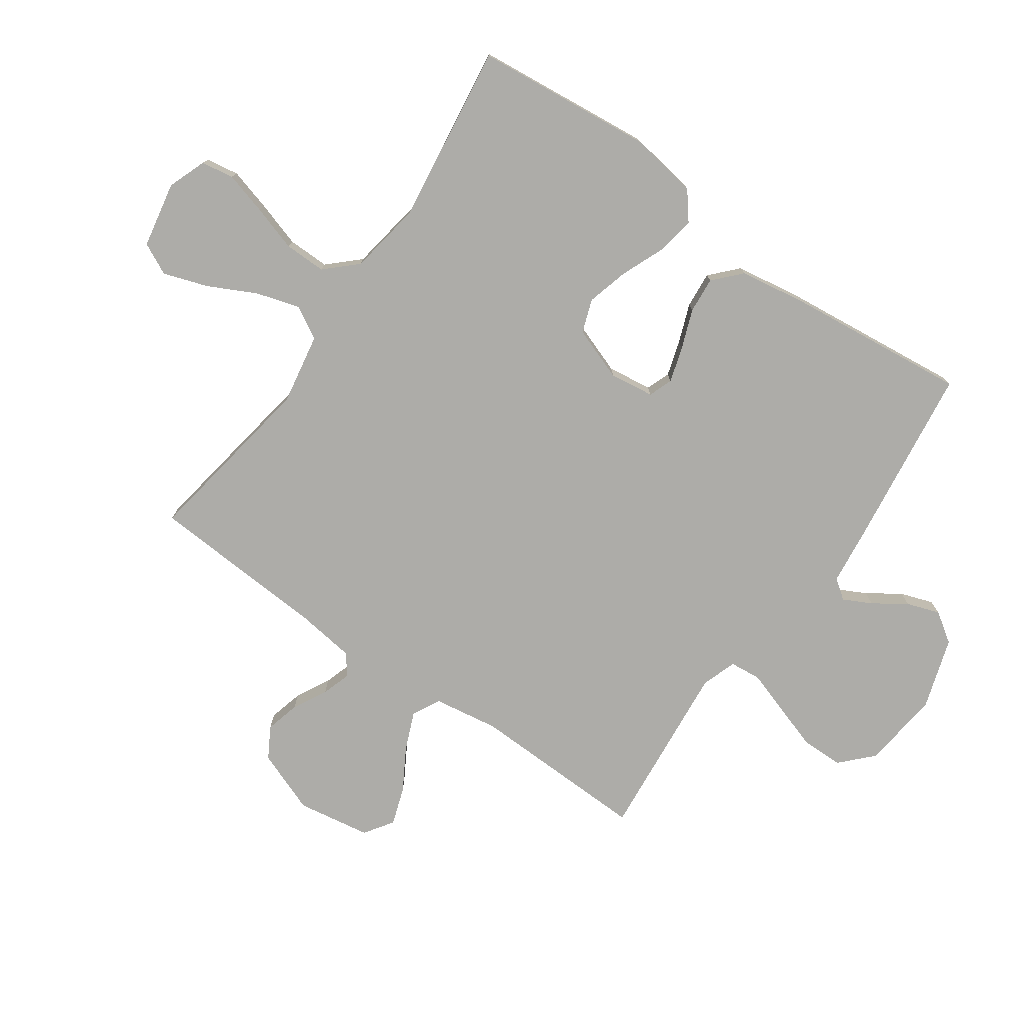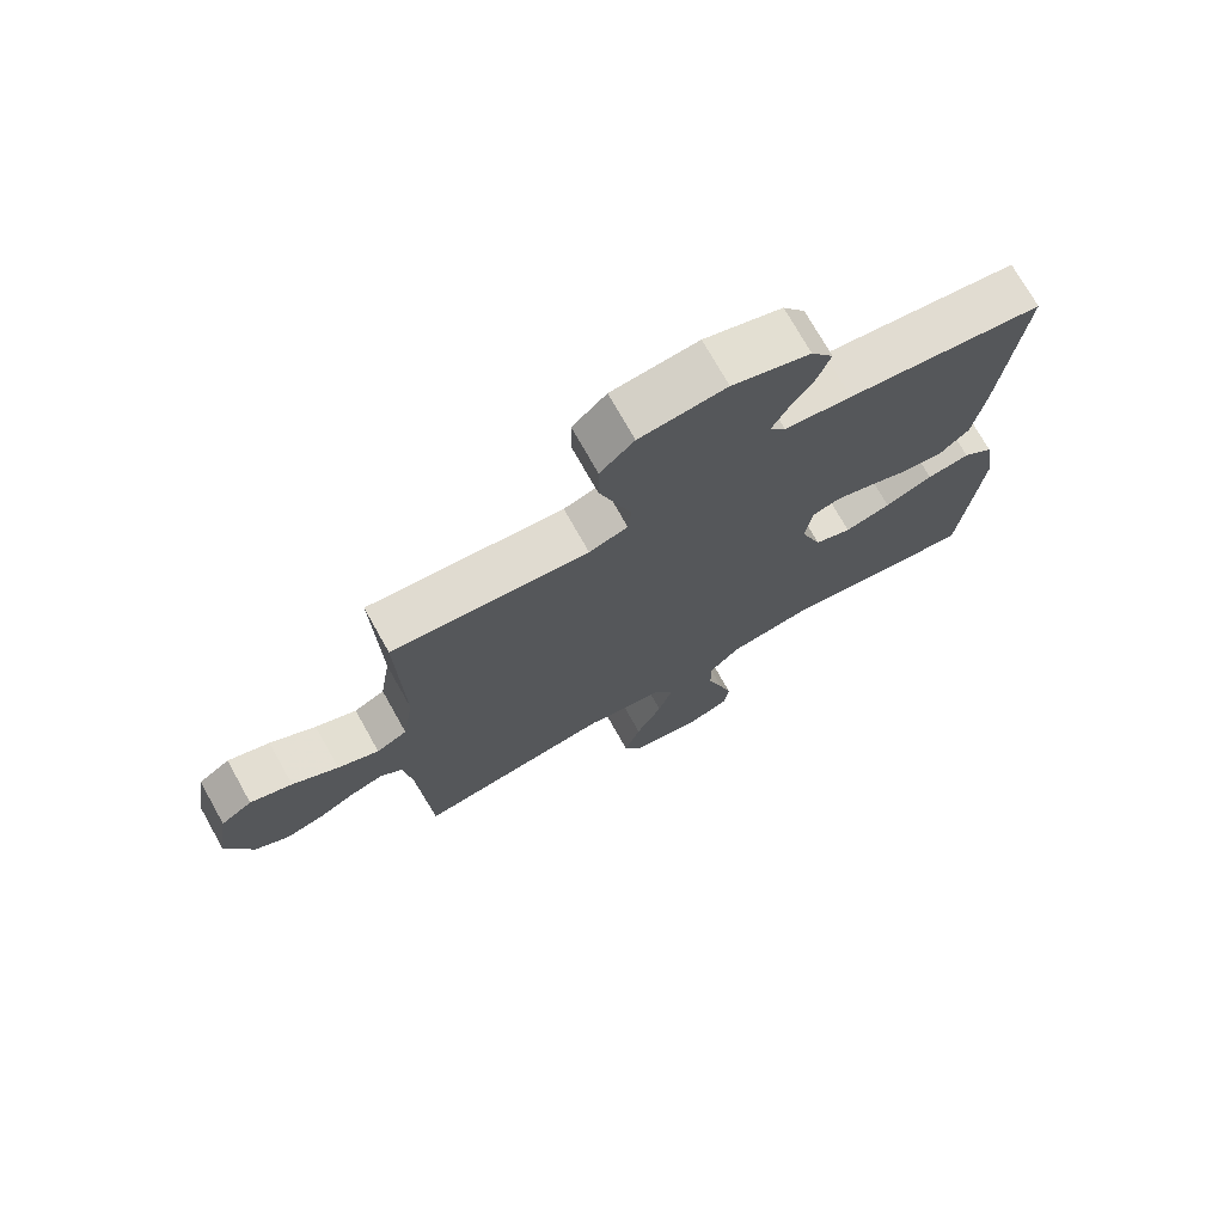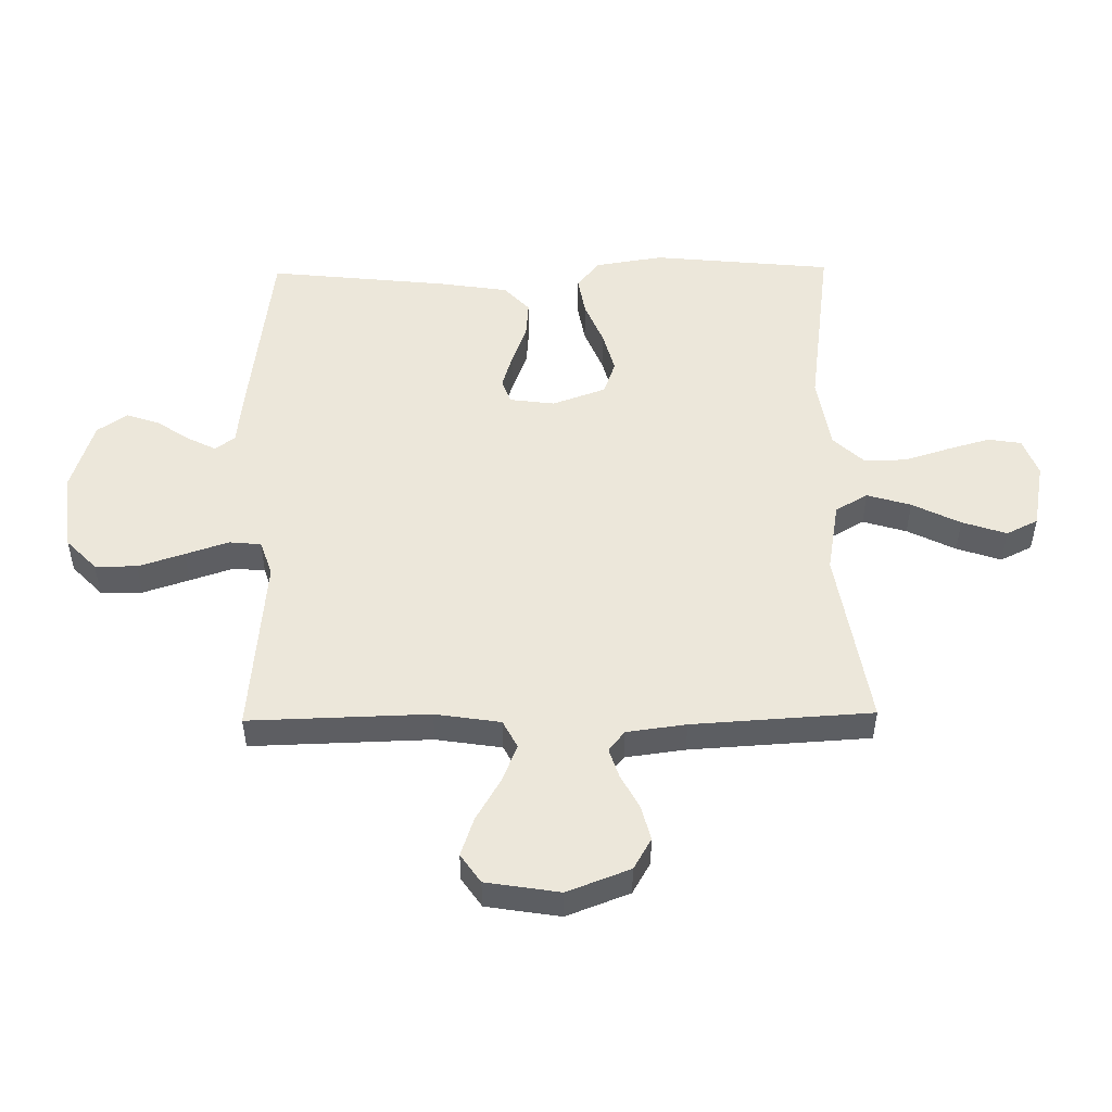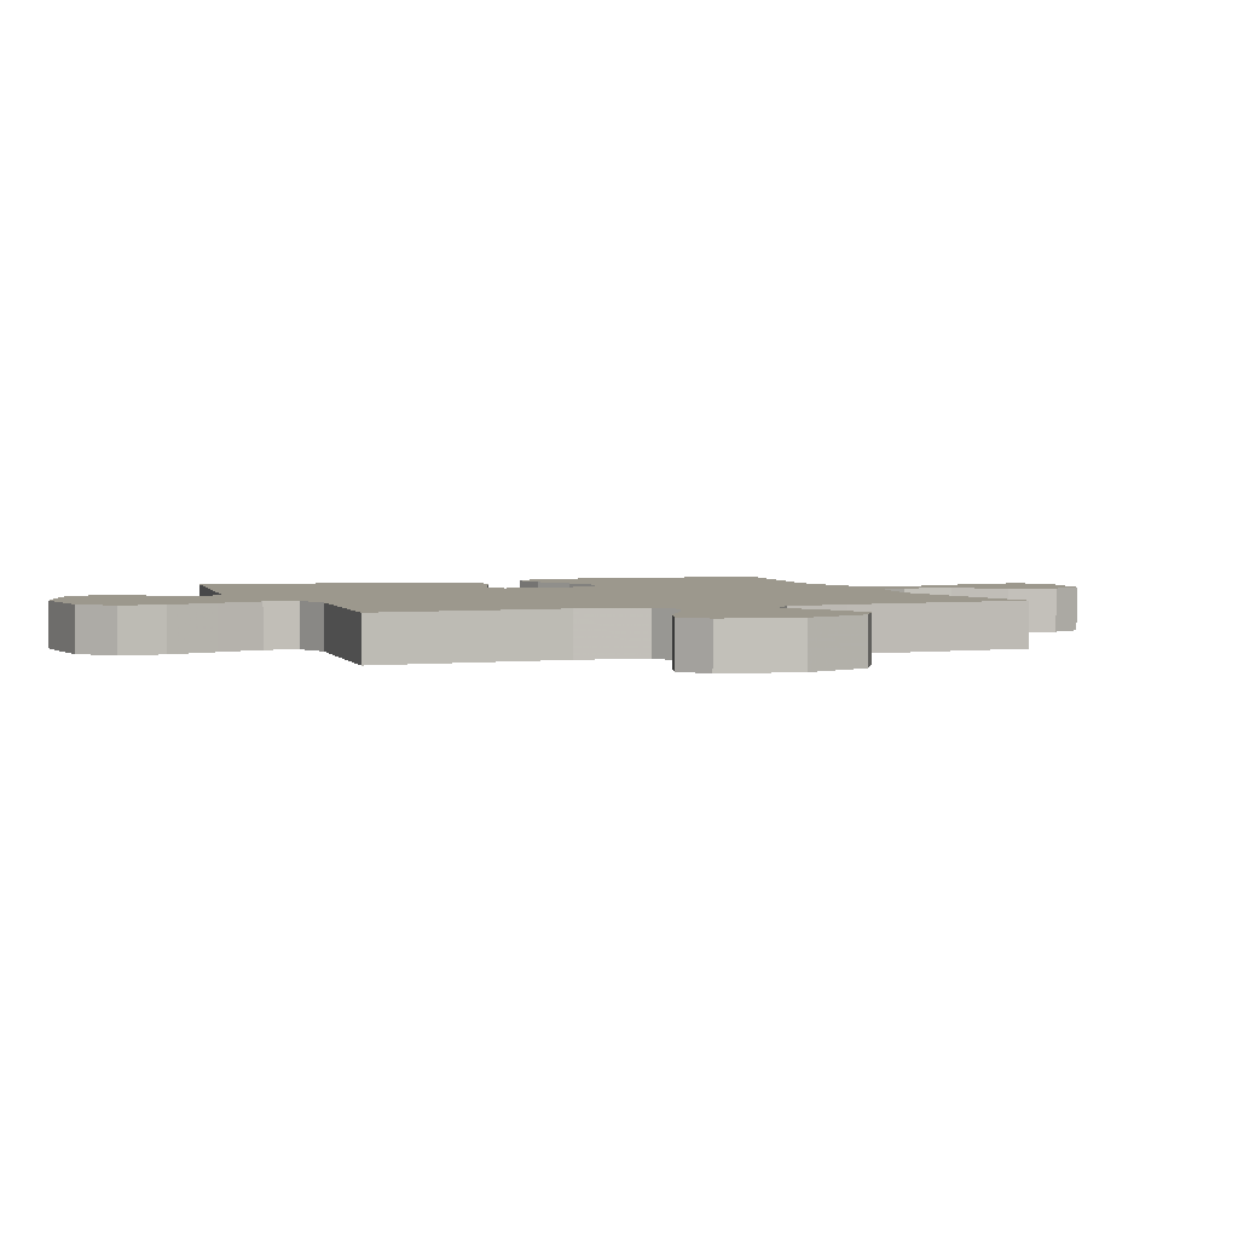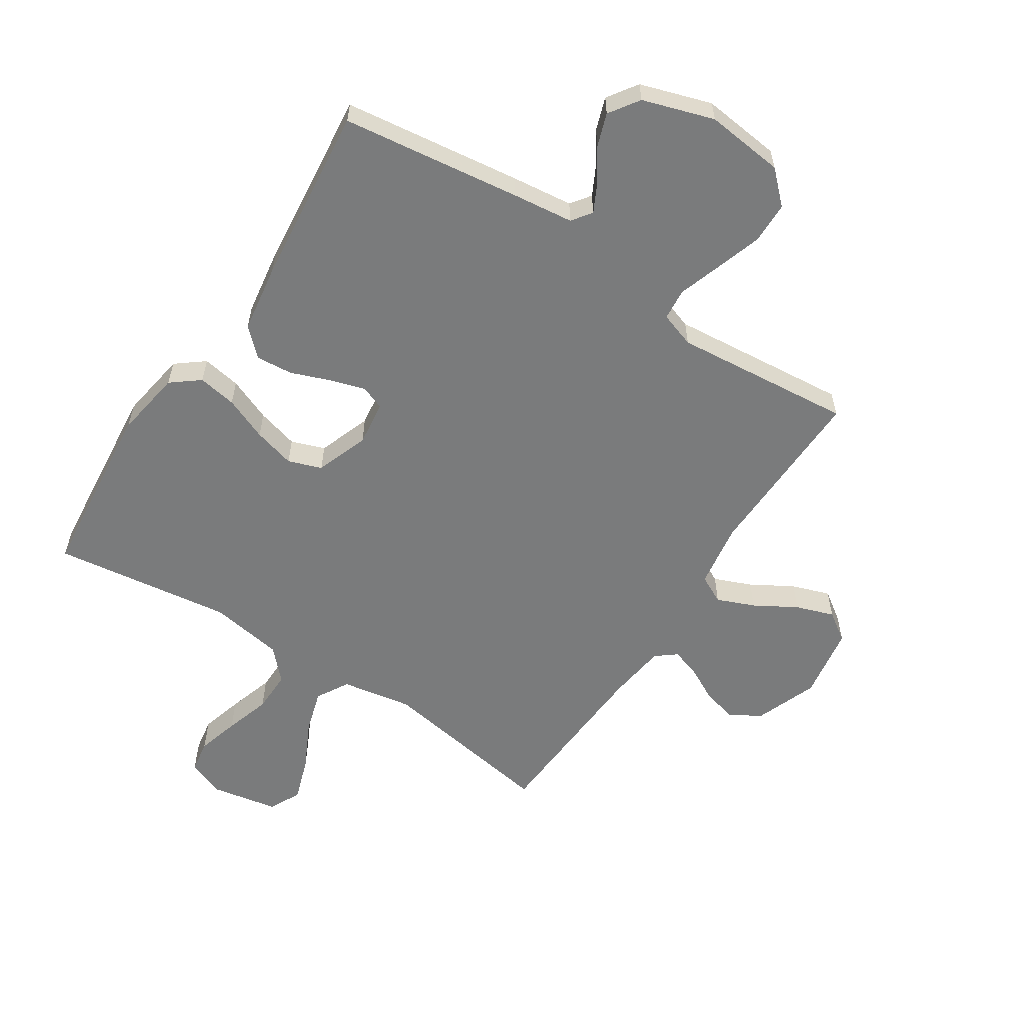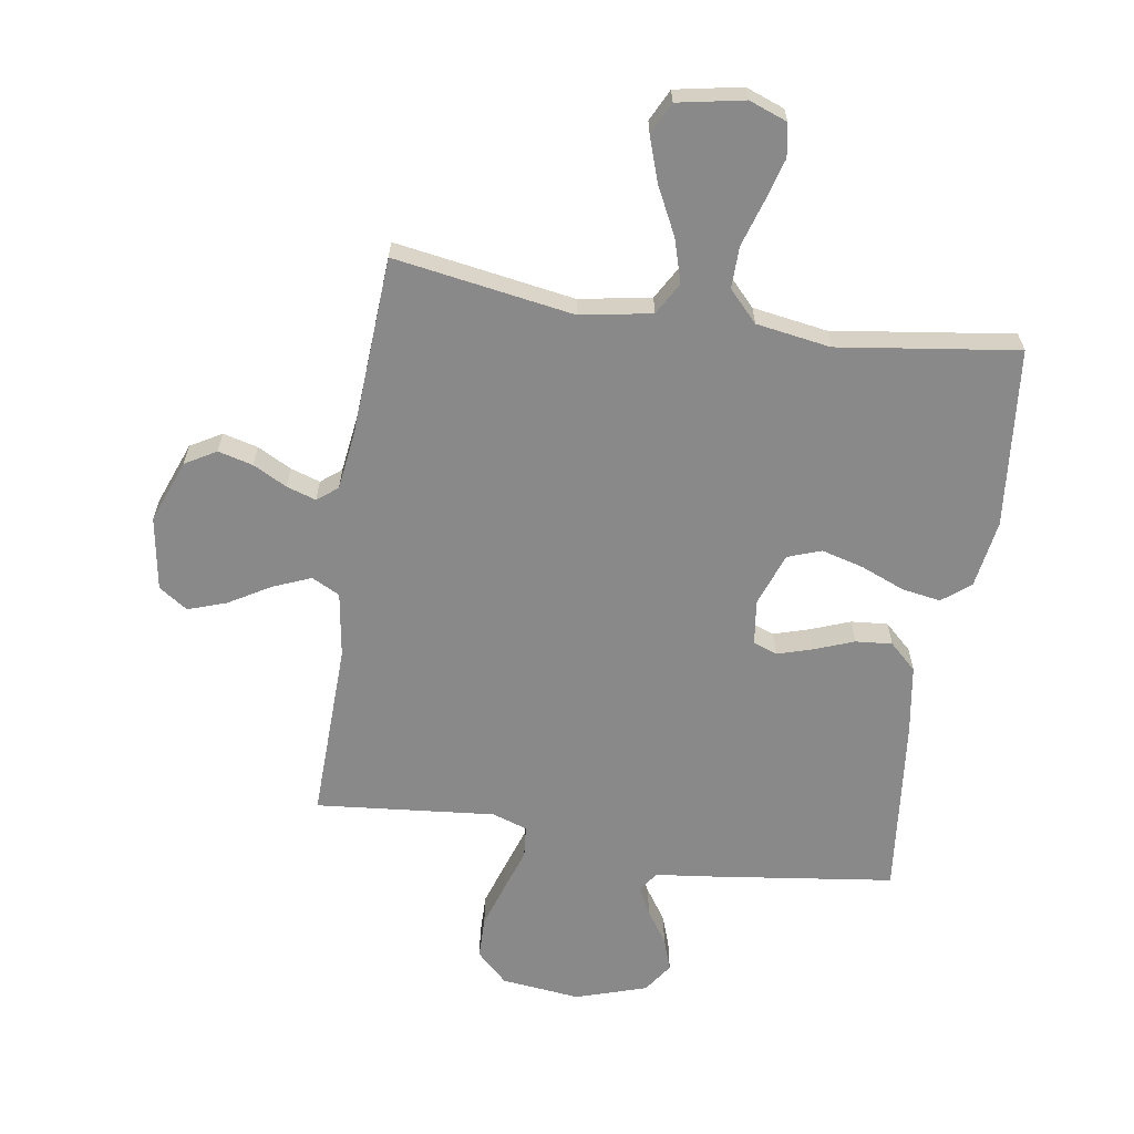
<metadata>
{"format":"obj","ext":"obj","renderer":"f3d","projection":"perspective","resolution":1024,"background":"white","views":[{"elev":-76.7,"azim":-125.0,"up":"+Y"},{"elev":73.4,"azim":150.7,"up":"+Z"},{"elev":50.9,"azim":89.1,"up":"+Y"},{"elev":3.0,"azim":69.2,"up":"+Y"},{"elev":-58.3,"azim":-33.1,"up":"+Y"},{"elev":-63.2,"azim":171.2,"up":"+Y"}]}
</metadata>
<code>
v -0.5 0.07 -0.5
v -0.53 0.07 -0.2
v -0.512 0.07 -0.086
v -0.465 0.07 -0.049
v -0.4 0.07 -0.06
v -0.327 0.07 -0.09
v -0.257 0.07 -0.109
v -0.201 0.07 -0.089
v -0.169 0.07 0
v -0.179 0.07 0.075
v -0.219 0.07 0.09
v -0.278 0.07 0.072
v -0.344 0.07 0.047
v -0.405 0.07 0.042
v -0.45 0.07 0.084
v -0.468 0.07 0.2
v -0.5 0.07 0.5
v -0.2 0.07 0.539
v -0.097 0.07 0.551
v -0.073 0.07 0.584
v -0.097 0.07 0.631
v -0.134 0.07 0.686
v -0.153 0.07 0.741
v -0.119 0.07 0.791
v 0 0.07 0.829
v 0.132 0.07 0.814
v 0.184 0.07 0.764
v 0.185 0.07 0.694
v 0.16 0.07 0.617
v 0.136 0.07 0.545
v 0.141 0.07 0.492
v 0.2 0.07 0.472
v 0.5 0.07 0.5
v 0.492 0.07 0.2
v 0.509 0.07 0.091
v 0.556 0.07 0.067
v 0.619 0.07 0.093
v 0.689 0.07 0.134
v 0.753 0.07 0.156
v 0.801 0.07 0.123
v 0.821 0.07 0
v 0.781 0.07 -0.105
v 0.729 0.07 -0.135
v 0.671 0.07 -0.12
v 0.614 0.07 -0.09
v 0.565 0.07 -0.074
v 0.531 0.07 -0.101
v 0.518 0.07 -0.2
v 0.5 0.07 -0.5
v 0.2 0.07 -0.451
v 0.081 0.07 -0.472
v 0.05 0.07 -0.526
v 0.072 0.07 -0.599
v 0.112 0.07 -0.679
v 0.137 0.07 -0.753
v 0.111 0.07 -0.806
v 0 0.07 -0.827
v -0.064 0.07 -0.803
v -0.073 0.07 -0.748
v -0.053 0.07 -0.677
v -0.029 0.07 -0.6
v -0.028 0.07 -0.53
v -0.076 0.07 -0.479
v -0.2 0.07 -0.459
v -0.5 0 -0.5
v -0.53 0 -0.2
v -0.512 0 -0.086
v -0.465 0 -0.049
v -0.4 0 -0.06
v -0.327 0 -0.09
v -0.257 0 -0.109
v -0.201 0 -0.089
v -0.169 0 0
v -0.179 0 0.075
v -0.219 0 0.09
v -0.278 0 0.072
v -0.344 0 0.047
v -0.405 0 0.042
v -0.45 0 0.084
v -0.468 0 0.2
v -0.5 0 0.5
v -0.2 0 0.539
v -0.097 0 0.551
v -0.073 0 0.584
v -0.097 0 0.631
v -0.134 0 0.686
v -0.153 0 0.741
v -0.119 0 0.791
v 0 0 0.829
v 0.132 0 0.814
v 0.184 0 0.764
v 0.185 0 0.694
v 0.16 0 0.617
v 0.136 0 0.545
v 0.141 0 0.492
v 0.2 0 0.472
v 0.5 0 0.5
v 0.492 0 0.2
v 0.509 0 0.091
v 0.556 0 0.067
v 0.619 0 0.093
v 0.689 0 0.134
v 0.753 0 0.156
v 0.801 0 0.123
v 0.821 0 0
v 0.781 0 -0.105
v 0.729 0 -0.135
v 0.671 0 -0.12
v 0.614 0 -0.09
v 0.565 0 -0.074
v 0.531 0 -0.101
v 0.518 0 -0.2
v 0.5 0 -0.5
v 0.2 0 -0.451
v 0.081 0 -0.472
v 0.05 0 -0.526
v 0.072 0 -0.599
v 0.112 0 -0.679
v 0.137 0 -0.753
v 0.111 0 -0.806
v 0 0 -0.827
v -0.064 0 -0.803
v -0.073 0 -0.748
v -0.053 0 -0.677
v -0.029 0 -0.6
v -0.028 0 -0.53
v -0.076 0 -0.479
v -0.2 0 -0.459
f 58 59 60 61
f 56 57 58 61
f 56 61 62
f 53 54 55 56
f 52 53 56 62
f 51 52 62 63
f 48 49 50
f 47 48 50 51
f 42 43 44 45
f 42 45 46
f 41 42 46
f 40 41 46
f 37 38 39 40
f 36 37 40 46
f 35 36 46 47
f 32 33 34
f 31 32 34 35
f 27 28 29 30
f 25 26 27 30
f 25 30 31
f 24 25 31
f 21 22 23 24
f 20 21 24 31
f 19 20 31 35
f 12 13 14 15
f 11 12 15 16
f 10 11 16 17
f 3 4 5 6
f 3 6 7
f 64 1 2 3
f 64 3 7
f 63 64 7 8
f 51 63 8 9
f 47 51 9 10
f 18 19 35 47
f 10 17 18 47
f 125 124 123 122
f 125 122 121 120
f 126 125 120
f 120 119 118 117
f 126 120 117 116
f 127 126 116 115
f 114 113 112
f 115 114 112 111
f 109 108 107 106
f 110 109 106
f 110 106 105
f 110 105 104
f 104 103 102 101
f 110 104 101 100
f 111 110 100 99
f 98 97 96
f 99 98 96 95
f 94 93 92 91
f 94 91 90 89
f 95 94 89
f 95 89 88
f 88 87 86 85
f 95 88 85 84
f 99 95 84 83
f 79 78 77 76
f 80 79 76 75
f 81 80 75 74
f 70 69 68 67
f 71 70 67
f 67 66 65 128
f 71 67 128
f 72 71 128 127
f 73 72 127 115
f 74 73 115 111
f 111 99 83 82
f 111 82 81 74
f 1 65 66 2
f 2 66 67 3
f 3 67 68 4
f 4 68 69 5
f 5 69 70 6
f 6 70 71 7
f 7 71 72 8
f 8 72 73 9
f 9 73 74 10
f 10 74 75 11
f 11 75 76 12
f 12 76 77 13
f 13 77 78 14
f 14 78 79 15
f 15 79 80 16
f 16 80 81 17
f 17 81 82 18
f 18 82 83 19
f 19 83 84 20
f 20 84 85 21
f 21 85 86 22
f 22 86 87 23
f 23 87 88 24
f 24 88 89 25
f 25 89 90 26
f 26 90 91 27
f 27 91 92 28
f 28 92 93 29
f 29 93 94 30
f 30 94 95 31
f 31 95 96 32
f 32 96 97 33
f 33 97 98 34
f 34 98 99 35
f 35 99 100 36
f 36 100 101 37
f 37 101 102 38
f 38 102 103 39
f 39 103 104 40
f 40 104 105 41
f 41 105 106 42
f 42 106 107 43
f 43 107 108 44
f 44 108 109 45
f 45 109 110 46
f 46 110 111 47
f 47 111 112 48
f 48 112 113 49
f 49 113 114 50
f 50 114 115 51
f 51 115 116 52
f 52 116 117 53
f 53 117 118 54
f 54 118 119 55
f 55 119 120 56
f 56 120 121 57
f 57 121 122 58
f 58 122 123 59
f 59 123 124 60
f 60 124 125 61
f 61 125 126 62
f 62 126 127 63
f 63 127 128 64
f 64 128 65 1

</code>
